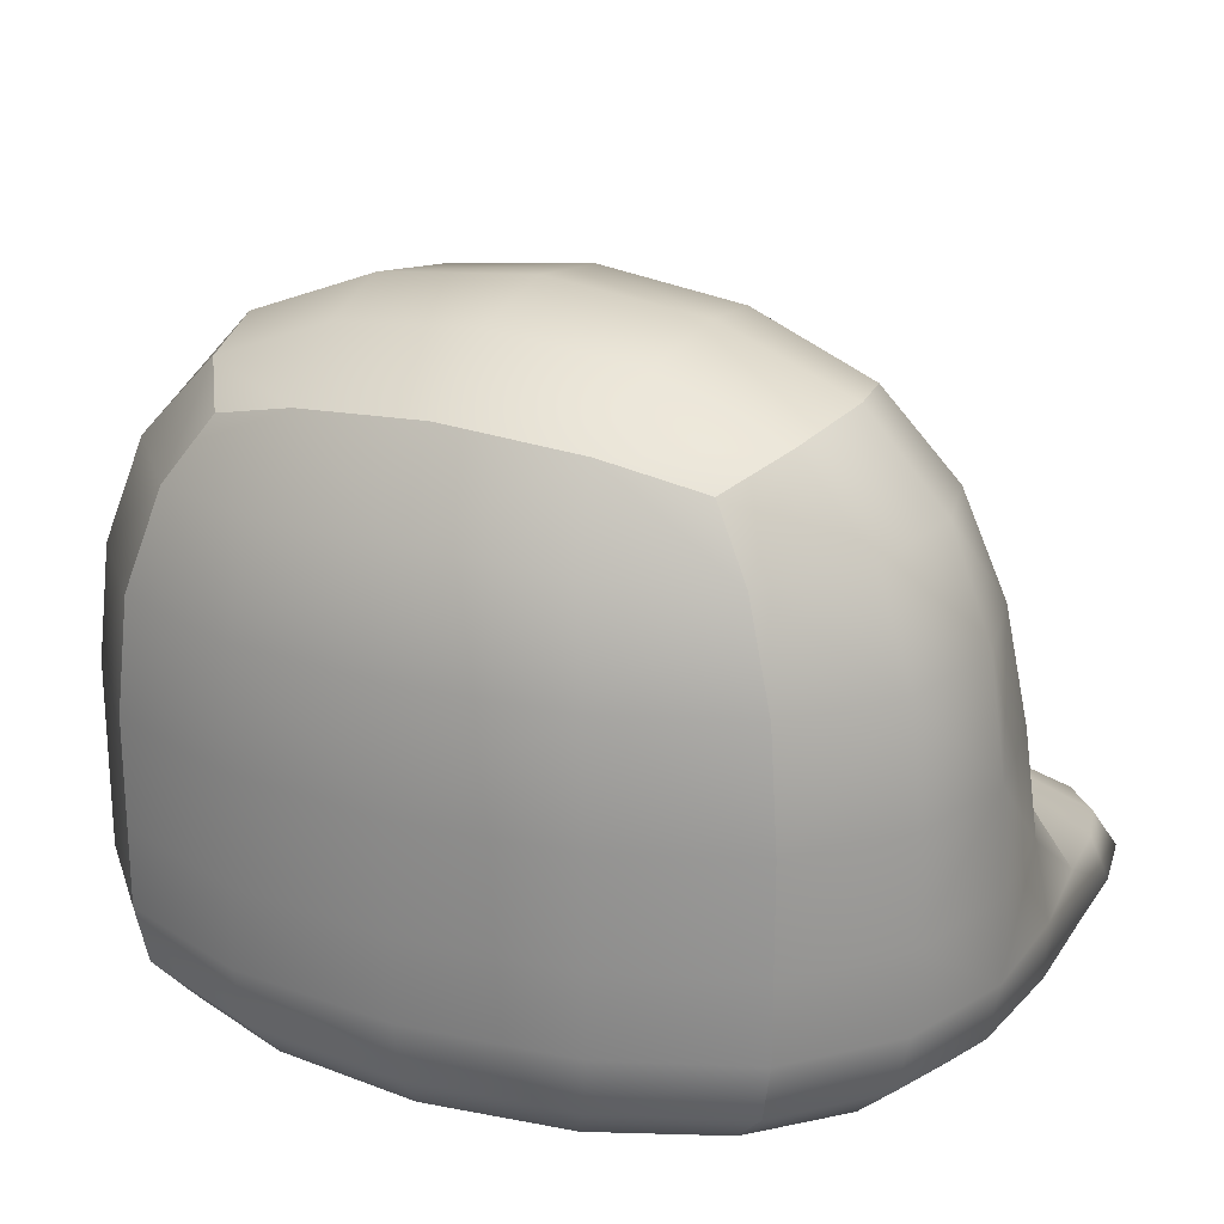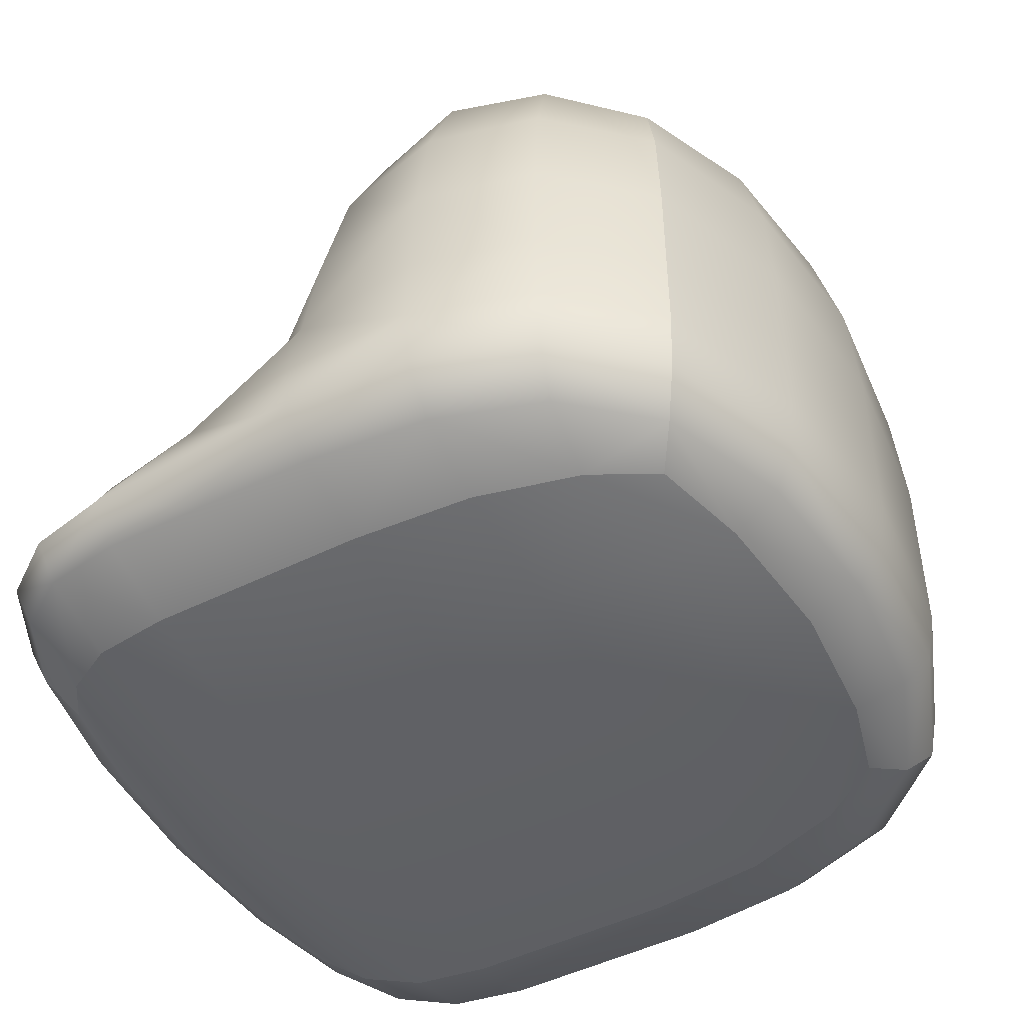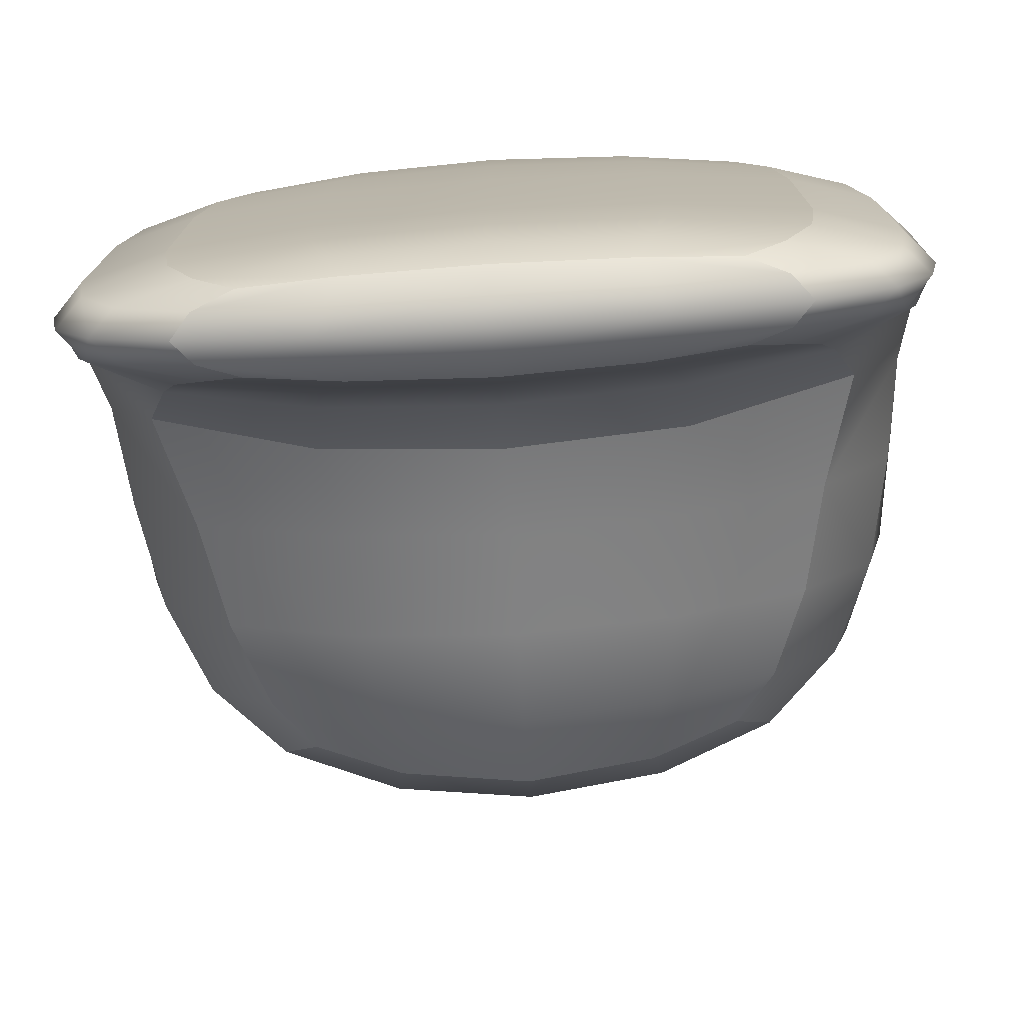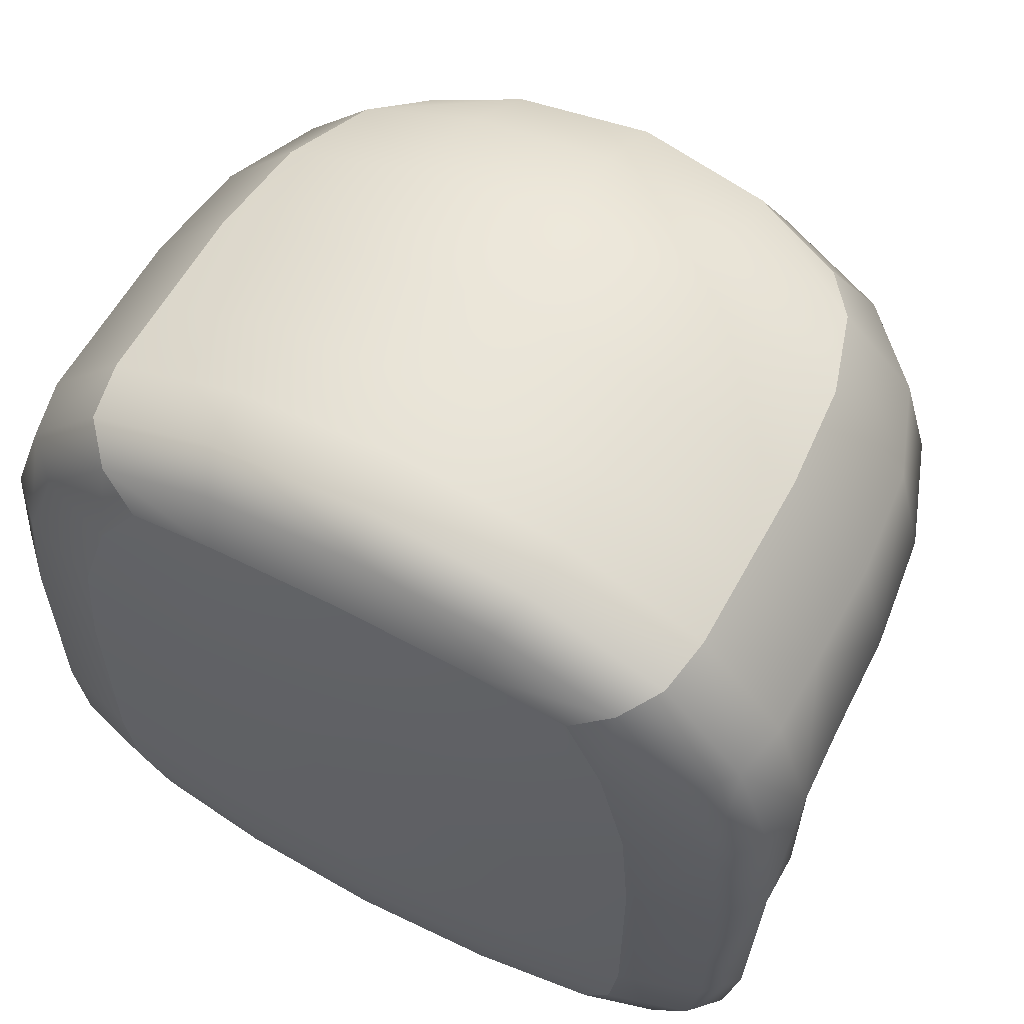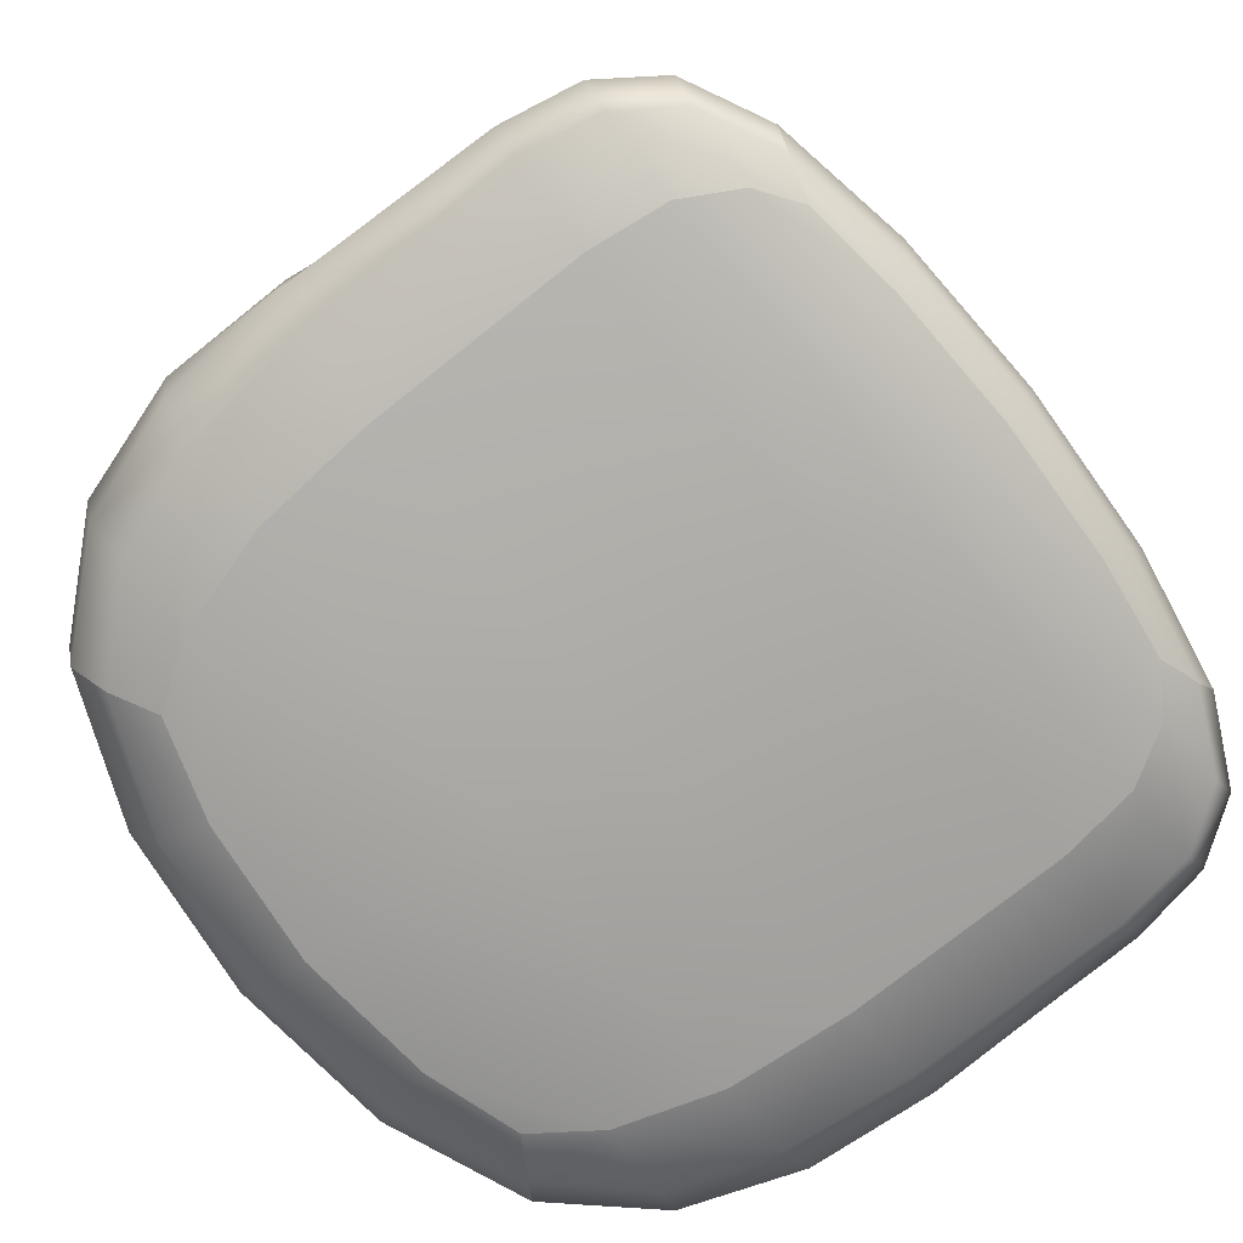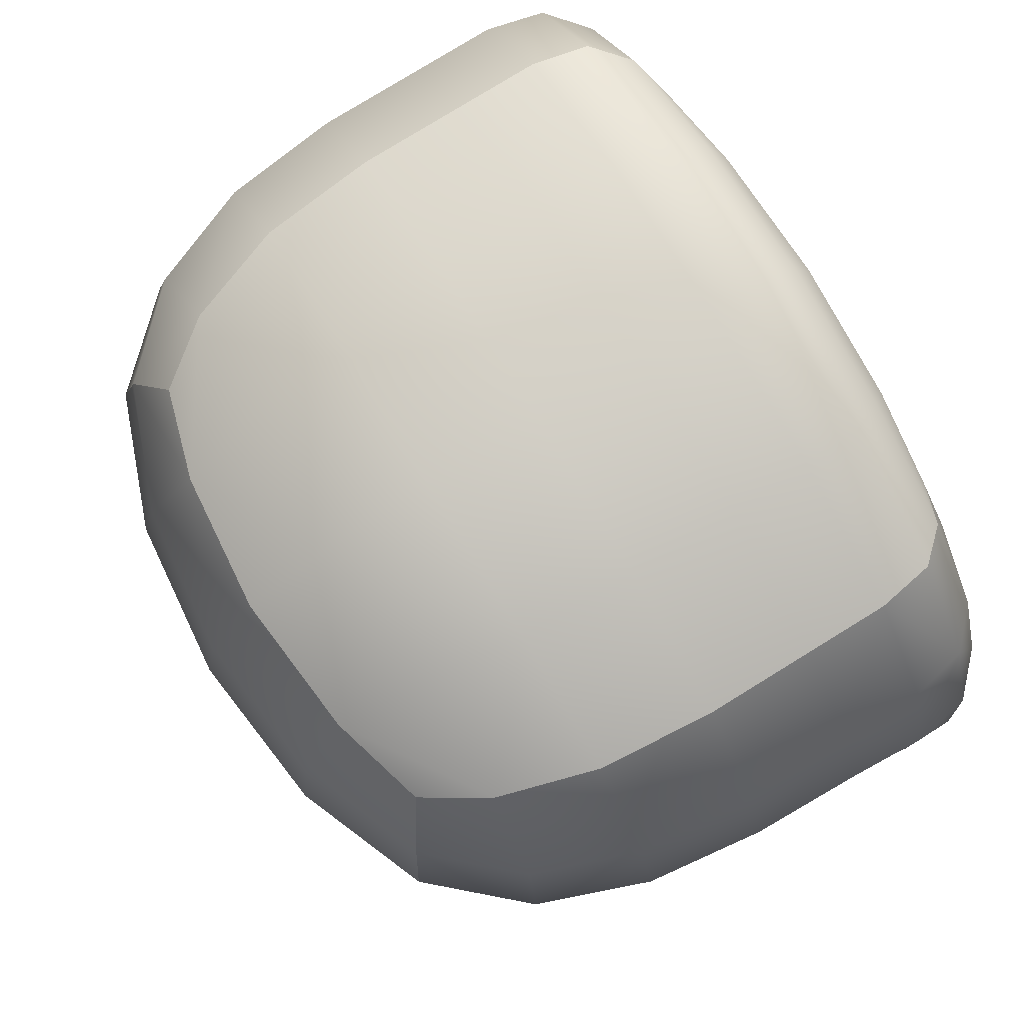
<metadata>
{"format":"obj","ext":"obj","renderer":"f3d","projection":"perspective","resolution":1024,"background":"white","views":[{"elev":22.7,"azim":26.0,"up":"+Y"},{"elev":-47.6,"azim":-60.6,"up":"+Y"},{"elev":-74.9,"azim":3.7,"up":"+Z"},{"elev":59.4,"azim":28.5,"up":"+Z"},{"elev":-76.3,"azim":128.4,"up":"+Y"},{"elev":79.5,"azim":-121.6,"up":"+Z"}]}
</metadata>
<code>
g default
v -0.5303 -0.8414 -0.1381
v 0.5399 -0.8414 -0.1381
v -0.3916 -0.1848 -0.23
v 0.4011 -0.1848 -0.23
v -0.3916 -0.1848 -0.7556
v 0.4011 -0.1848 -0.7556
v -0.607 -0.8782 -0.9482
v 0.6165 -0.8782 -0.9482
v -0.5303 -1.192 -0.9203
v 0.5399 -1.192 -0.9203
v 0.4011 -1.167 -0.23
v -0.3916 -1.167 -0.23
v -0.3916 -1.026 -1.36
v 0.4011 -1.026 -1.36
v 0.4011 -1.167 -1.36
v -0.3916 -1.167 -1.36
v 0.004771 -0.8414 -0.009055
v 0.004771 -0.1161 -0.1609
v 0.004771 -0.1161 -0.8247
v 0.004771 -0.812 -1.058
v -0.5131 -0.4595 -0.1495
v 0.5226 -0.4595 -0.1495
v -0.4959 -0.1161 -0.4928
v 0.5054 -0.1161 -0.4928
v -0.5197 -0.4621 -0.8449
v 0.5292 -0.4621 -0.8449
v -0.7345 -0.8445 -0.5016
v 0.7441 -0.8445 -0.5016
v -0.7345 -1.086 -0.9227
v 0.7441 -1.086 -0.9227
v 0.004771 -1.226 -0.9203
v 0.5226 -1.078 -0.1495
v 0.5226 -1.189 -0.5095
v -0.5131 -1.078 -0.1495
v 0.004771 -1.186 -0.1609
v -0.5131 -1.189 -0.5095
v -0.5197 -0.9937 -1.225
v 0.5292 -0.9937 -1.225
v 0.004771 -1.008 -1.391
v 0.5226 -1.189 -1.221
v 0.5054 -1.097 -1.391
v -0.5131 -1.189 -1.221
v 0.004771 -1.186 -1.391
v -0.4959 -1.097 -1.391
v 0.004771 -0.4532 -0.02428
v 0.004771 0.004433 -0.4928
v 0.004771 -0.451 -0.9694
v 0.004771 -1.222 -0.5032
v 0.7126 -0.4537 -0.4941
v -0.703 -0.4537 -0.4941
v 0.004771 -1.097 -1.446
v 0.7332 -1.081 -0.502
v 0.004771 -1.08 -0.02428
v -0.7236 -1.081 -0.502
v 0.004771 -0.9561 -1.237
v 0.7126 -1.095 -1.224
v 0.004771 -1.222 -1.224
v -0.703 -1.095 -1.224
v -0.2871 -0.8414 -0.04131
v 0.2966 -0.8414 -0.04131
v -0.2303 -0.1388 -0.1837
v 0.2399 -0.1388 -0.1837
v -0.2303 -0.1388 -0.8019
v 0.2399 -0.1388 -0.8019
v -0.3134 -0.8259 -1.035
v 0.3229 -0.8259 -1.035
v -0.5303 -0.6553 -0.1381
v -0.4614 -0.291 -0.1837
v 0.5399 -0.6553 -0.1381
v 0.471 -0.291 -0.1837
v -0.4614 -0.1388 -0.3369
v -0.4614 -0.1388 -0.6487
v 0.471 -0.1388 -0.3369
v 0.471 -0.1388 -0.6487
v -0.4614 -0.291 -0.8019
v -0.5566 -0.6657 -0.8826
v 0.471 -0.291 -0.8019
v 0.5661 -0.6657 -0.8826
v -0.7147 -0.854 -0.7213
v -0.6763 -0.8414 -0.2993
v 0.7242 -0.854 -0.7213
v 0.6858 -0.8414 -0.2993
v -0.7147 -1.001 -0.9298
v -0.6763 -1.149 -0.9203
v 0.7242 -1.001 -0.9298
v 0.6858 -1.149 -0.9203
v -0.2871 -1.218 -0.9203
v 0.2966 -1.218 -0.9203
v 0.5399 -0.9807 -0.1381
v 0.471 -1.138 -0.1837
v 0.5399 -1.192 -0.7154
v 0.471 -1.179 -0.3369
v -0.5303 -0.9807 -0.1381
v -0.4614 -1.138 -0.1837
v -0.2303 -1.179 -0.1837
v 0.2399 -1.179 -0.1837
v -0.5303 -1.192 -0.7154
v -0.4614 -1.179 -0.3369
v -0.5566 -0.9581 -1.107
v -0.4614 -1.014 -1.312
v 0.5661 -0.9581 -1.107
v 0.471 -1.014 -1.312
v -0.2303 -1.014 -1.381
v 0.2399 -1.014 -1.381
v 0.5399 -1.192 -1.09
v 0.471 -1.179 -1.312
v 0.471 -1.055 -1.381
v 0.471 -1.138 -1.381
v -0.5303 -1.192 -1.09
v -0.4614 -1.179 -1.312
v -0.2303 -1.179 -1.381
v 0.2399 -1.179 -1.381
v -0.4614 -1.055 -1.381
v -0.4614 -1.138 -1.381
v 0.004771 -0.6553 -0.009055
v 0.2872 -0.4563 -0.05564
v 0.004771 -0.2661 -0.06997
v -0.2776 -0.4563 -0.05564
v 0.004771 -0.02582 -0.3119
v 0.2777 -0.02582 -0.4928
v 0.004771 -0.02582 -0.6738
v -0.2682 -0.02582 -0.4928
v 0.004771 -0.2661 -0.9157
v 0.2916 -0.4563 -0.9389
v 0.004771 -0.6465 -1.009
v -0.282 -0.4563 -0.9389
v 0.004771 -1.226 -0.7154
v 0.2872 -1.214 -0.5064
v 0.004771 -1.21 -0.3119
v -0.2776 -1.214 -0.5064
v 0.7388 -0.6574 -0.498
v 0.6686 -0.4584 -0.6853
v 0.6426 -0.2661 -0.4928
v 0.6642 -0.4563 -0.3056
v -0.7293 -0.6574 -0.498
v -0.6546 -0.4563 -0.3056
v -0.633 -0.2661 -0.4928
v -0.659 -0.4584 -0.6853
v 0.004771 -1.048 -1.432
v 0.2777 -1.097 -1.432
v 0.004771 -1.145 -1.432
v -0.2682 -1.097 -1.432
v 0.751 -0.9828 -0.5017
v 0.6642 -1.079 -0.3056
v 0.6642 -1.147 -0.5064
v 0.751 -1.083 -0.717
v 0.004771 -0.9807 -0.009055
v -0.2776 -1.079 -0.05564
v 0.004771 -1.145 -0.06997
v 0.2872 -1.079 -0.05564
v -0.7415 -0.9828 -0.5017
v -0.7415 -1.083 -0.717
v -0.6546 -1.147 -0.5064
v -0.6546 -1.079 -0.3056
v 0.004771 -0.9071 -1.141
v 0.2916 -0.9655 -1.232
v 0.004771 -0.9833 -1.323
v -0.282 -0.9655 -1.232
v 0.7388 -1.091 -1.091
v 0.6642 -1.147 -1.222
v 0.6426 -1.097 -1.323
v 0.6686 -1.041 -1.224
v 0.004771 -1.226 -1.09
v -0.2776 -1.214 -1.222
v 0.004771 -1.21 -1.323
v 0.2872 -1.214 -1.222
v -0.7293 -1.091 -1.091
v -0.659 -1.041 -1.224
v -0.633 -1.097 -1.323
v -0.6546 -1.147 -1.222
v 0.2966 -0.6553 -0.04131
v 0.2588 -0.2785 -0.09864
v -0.2493 -0.2785 -0.09864
v -0.2871 -0.6553 -0.04131
v 0.2588 -0.05429 -0.3244
v 0.2588 -0.05429 -0.6612
v -0.2493 -0.05429 -0.6612
v -0.2493 -0.05429 -0.3244
v 0.2588 -0.2785 -0.887
v 0.3142 -0.655 -0.9798
v -0.3046 -0.655 -0.9798
v -0.2493 -0.2785 -0.887
v 0.2966 -1.218 -0.7154
v 0.2588 -1.202 -0.3244
v -0.2493 -1.202 -0.3244
v -0.2871 -1.218 -0.7154
v 0.7033 -0.6637 -0.7072
v 0.5993 -0.2785 -0.6612
v 0.5993 -0.2785 -0.3244
v 0.6858 -0.6553 -0.2993
v -0.6763 -0.6553 -0.2993
v -0.5898 -0.2785 -0.3244
v -0.5898 -0.2785 -0.6612
v -0.6938 -0.6637 -0.7072
v 0.2588 -1.051 -1.419
v 0.2588 -1.142 -1.419
v -0.2493 -1.142 -1.419
v -0.2493 -1.051 -1.419
v 0.6858 -0.9807 -0.2993
v 0.5993 -1.142 -0.3244
v 0.6858 -1.149 -0.7154
v 0.752 -0.9891 -0.7218
v -0.2871 -0.9807 -0.04131
v -0.2493 -1.142 -0.09864
v 0.2588 -1.142 -0.09864
v 0.2966 -0.9807 -0.04131
v -0.7424 -0.9891 -0.7218
v -0.6763 -1.149 -0.7154
v -0.5898 -1.142 -0.3244
v -0.6763 -0.9807 -0.2993
v 0.3142 -0.9199 -1.128
v 0.2588 -0.991 -1.317
v -0.2493 -0.991 -1.317
v -0.3046 -0.9199 -1.128
v 0.6858 -1.149 -1.09
v 0.5993 -1.142 -1.317
v 0.5993 -1.051 -1.317
v 0.7033 -1.021 -1.096
v -0.2871 -1.218 -1.09
v -0.2493 -1.202 -1.317
v 0.2588 -1.202 -1.317
v 0.2966 -1.218 -1.09
v -0.6938 -1.021 -1.096
v -0.5898 -1.051 -1.317
v -0.5898 -1.142 -1.317
v -0.6763 -1.149 -1.09
g pCube3
f 60 2 69 171
f 69 22 116 171
f 116 45 115 171
f 115 17 60 171
f 70 4 62 172
f 62 18 117 172
f 117 45 116 172
f 116 22 70 172
f 61 3 68 173
f 68 21 118 173
f 118 45 117 173
f 117 18 61 173
f 67 1 59 174
f 59 17 115 174
f 115 45 118 174
f 118 21 67 174
f 62 4 73 175
f 73 24 120 175
f 120 46 119 175
f 119 18 62 175
f 74 6 64 176
f 64 19 121 176
f 121 46 120 176
f 120 24 74 176
f 63 5 72 177
f 72 23 122 177
f 122 46 121 177
f 121 19 63 177
f 71 3 61 178
f 61 18 119 178
f 119 46 122 178
f 122 23 71 178
f 64 6 77 179
f 77 26 124 179
f 124 47 123 179
f 123 19 64 179
f 78 8 66 180
f 66 20 125 180
f 125 47 124 180
f 124 26 78 180
f 65 7 76 181
f 76 25 126 181
f 126 47 125 181
f 125 20 65 181
f 75 5 63 182
f 63 19 123 182
f 123 47 126 182
f 126 25 75 182
f 88 10 91 183
f 91 33 128 183
f 128 48 127 183
f 127 31 88 183
f 92 11 96 184
f 96 35 129 184
f 129 48 128 184
f 128 33 92 184
f 95 12 98 185
f 98 36 130 185
f 130 48 129 185
f 129 35 95 185
f 97 9 87 186
f 87 31 127 186
f 127 48 130 186
f 130 36 97 186
f 81 8 78 187
f 78 26 132 187
f 132 49 131 187
f 131 28 81 187
f 77 6 74 188
f 74 24 133 188
f 133 49 132 188
f 132 26 77 188
f 73 4 70 189
f 70 22 134 189
f 134 49 133 189
f 133 24 73 189
f 69 2 82 190
f 82 28 131 190
f 131 49 134 190
f 134 22 69 190
f 80 1 67 191
f 67 21 136 191
f 136 50 135 191
f 135 27 80 191
f 68 3 71 192
f 71 23 137 192
f 137 50 136 192
f 136 21 68 192
f 72 5 75 193
f 75 25 138 193
f 138 50 137 193
f 137 23 72 193
f 76 7 79 194
f 79 27 135 194
f 135 50 138 194
f 138 25 76 194
f 104 14 107 195
f 107 41 140 195
f 140 51 139 195
f 139 39 104 195
f 108 15 112 196
f 112 43 141 196
f 141 51 140 196
f 140 41 108 196
f 111 16 114 197
f 114 44 142 197
f 142 51 141 197
f 141 43 111 197
f 113 13 103 198
f 103 39 139 198
f 139 51 142 198
f 142 44 113 198
f 82 2 89 199
f 89 32 144 199
f 144 52 143 199
f 143 28 82 199
f 90 11 92 200
f 92 33 145 200
f 145 52 144 200
f 144 32 90 200
f 91 10 86 201
f 86 30 146 201
f 146 52 145 201
f 145 33 91 201
f 85 8 81 202
f 81 28 143 202
f 143 52 146 202
f 146 30 85 202
f 59 1 93 203
f 93 34 148 203
f 148 53 147 203
f 147 17 59 203
f 94 12 95 204
f 95 35 149 204
f 149 53 148 204
f 148 34 94 204
f 96 11 90 205
f 90 32 150 205
f 150 53 149 205
f 149 35 96 205
f 89 2 60 206
f 60 17 147 206
f 147 53 150 206
f 150 32 89 206
f 79 7 83 207
f 83 29 152 207
f 152 54 151 207
f 151 27 79 207
f 84 9 97 208
f 97 36 153 208
f 153 54 152 208
f 152 29 84 208
f 98 12 94 209
f 94 34 154 209
f 154 54 153 209
f 153 36 98 209
f 93 1 80 210
f 80 27 151 210
f 151 54 154 210
f 154 34 93 210
f 66 8 101 211
f 101 38 156 211
f 156 55 155 211
f 155 20 66 211
f 102 14 104 212
f 104 39 157 212
f 157 55 156 212
f 156 38 102 212
f 103 13 100 213
f 100 37 158 213
f 158 55 157 213
f 157 39 103 213
f 99 7 65 214
f 65 20 155 214
f 155 55 158 214
f 158 37 99 214
f 86 10 105 215
f 105 40 160 215
f 160 56 159 215
f 159 30 86 215
f 106 15 108 216
f 108 41 161 216
f 161 56 160 216
f 160 40 106 216
f 107 14 102 217
f 102 38 162 217
f 162 56 161 217
f 161 41 107 217
f 101 8 85 218
f 85 30 159 218
f 159 56 162 218
f 162 38 101 218
f 87 9 109 219
f 109 42 164 219
f 164 57 163 219
f 163 31 87 219
f 110 16 111 220
f 111 43 165 220
f 165 57 164 220
f 164 42 110 220
f 112 15 106 221
f 106 40 166 221
f 166 57 165 221
f 165 43 112 221
f 105 10 88 222
f 88 31 163 222
f 163 57 166 222
f 166 40 105 222
f 83 7 99 223
f 99 37 168 223
f 168 58 167 223
f 167 29 83 223
f 100 13 113 224
f 113 44 169 224
f 169 58 168 224
f 168 37 100 224
f 114 16 110 225
f 110 42 170 225
f 170 58 169 225
f 169 44 114 225
f 109 9 84 226
f 84 29 167 226
f 167 58 170 226
f 170 42 109 226

</code>
